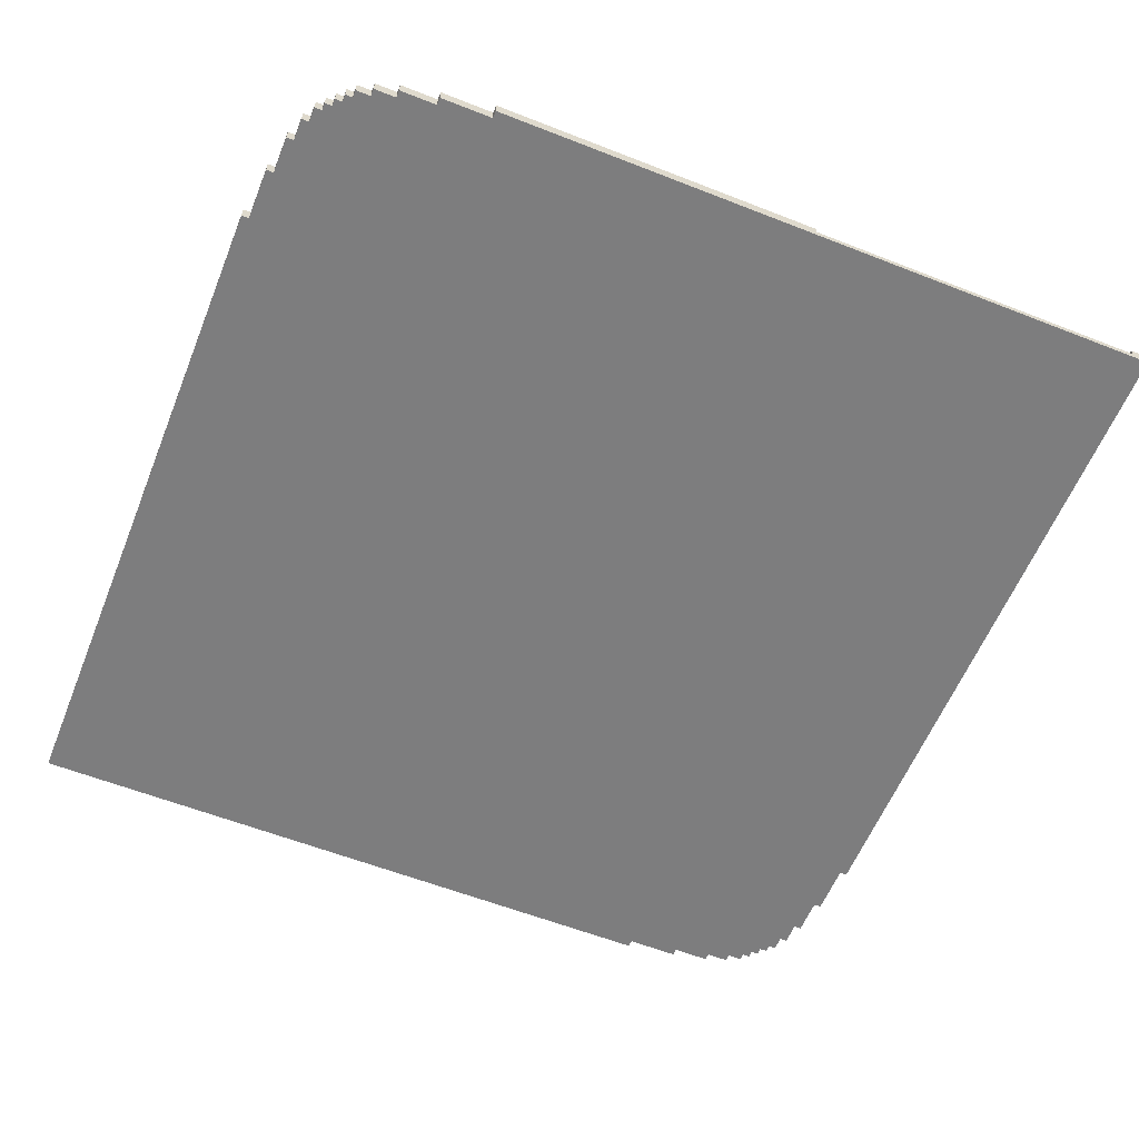
<metadata>
{"format":"obj","ext":"obj","renderer":"f3d","projection":"perspective","resolution":1024,"background":"white","views":[{"elev":-59.2,"azim":-112.0,"up":"+Y"}]}
</metadata>
<code>
o Road_Curve
v 11.2 0.1 13.9
v 11.2 0.1 13.7
v 11.2 0.1 9.1
v 11.2 0.1 4.7
v 11.2 0.2 13.7
v 11.2 0.2 9.1
v 11.2 0.3 13.9
v 11.2 0.3 13.7
v 11.2 0.3 9.1
v 11.2 0.3 4.7
v 11.3 0.1 4.7
v 11.3 0.1 4
v 11.3 0.3 4.7
v 11.3 0.3 4
v 11.4 0.1 4
v 11.4 0.1 3.5
v 11.4 0.3 4
v 11.4 0.3 3.5
v 11.5 0.1 3.5
v 11.5 0.1 3.2
v 11.5 0.3 3.5
v 11.5 0.3 3.2
v 11.6 0.1 3.2
v 11.6 0.1 3
v 11.6 0.3 3.2
v 11.6 0.3 3
v 11.7 0.1 3
v 11.7 0.1 2.9
v 11.7 0.3 3
v 11.7 0.3 2.9
v 11.8 0.1 2.9
v 11.8 0.1 2.8
v 11.8 0.3 2.9
v 11.8 0.3 2.8
v 11.9 0.1 2.8
v 11.9 0.1 2.7
v 11.9 0.3 2.8
v 11.9 0.3 2.7
v 12 0.1 2.7
v 12 0.1 2.6
v 12 0.3 2.7
v 12 0.3 2.6
v 12.2 0.1 2.6
v 12.2 0.1 2.5
v 12.2 0.3 2.6
v 12.2 0.3 2.5
v 12.5 0.1 2.5
v 12.5 0.1 2.4
v 12.5 0.3 2.5
v 12.5 0.3 2.4
v 13 0.1 2.4
v 13 0.1 2.3
v 13 0.3 2.4
v 13 0.3 2.3
v 13.7 0.1 2.3
v 13.7 0.1 2.2
v 13.7 0.3 2.3
v 13.7 0.3 2.2
v 20.4 0.2 13.7
v 20.4 0.2 13.6
v 20.4 0.3 13.7
v 20.4 0.3 13.6
v 21 0.2 13.6
v 21 0.2 13.5
v 21 0.3 13.6
v 21 0.3 13.5
v 21.5 0.2 13.5
v 21.5 0.2 13.4
v 21.5 0.3 13.5
v 21.5 0.3 13.4
v 21.8 0.2 13.4
v 21.8 0.2 13.3
v 21.8 0.3 13.4
v 21.8 0.3 13.3
v 22 0.2 13.3
v 22 0.2 13.2
v 22 0.3 13.3
v 22 0.3 13.2
v 22.1 0.2 13.2
v 22.1 0.2 13.1
v 22.1 0.3 13.2
v 22.1 0.3 13.1
v 22.2 0.2 13.1
v 22.2 0.2 13
v 22.2 0.3 13.1
v 22.2 0.3 13
v 22.3 0.2 13
v 22.3 0.2 12.8
v 22.3 0.3 13
v 22.3 0.3 12.8
v 22.4 0.2 12.8
v 22.4 0.2 12.5
v 22.4 0.3 12.8
v 22.4 0.3 12.5
v 22.5 0.2 12.5
v 22.5 0.2 12
v 22.5 0.3 12.5
v 22.5 0.3 12
v 22.6 0.2 12
v 22.6 0.2 11.4
v 22.6 0.3 12
v 22.6 0.3 11.4
v 22.7 0.2 11.4
v 22.7 0.2 2.2
v 22.7 0.3 11.4
v 22.7 0.3 2.2
v 11.4 0.2 9.1
v 11.4 0.2 4.7
v 11.4 0.3 9.1
v 11.4 0.3 4.7
v 11.5 0.2 4.7
v 11.5 0.2 4.1
v 11.5 0.3 4.7
v 11.5 0.3 4.1
v 11.6 0.2 4.1
v 11.6 0.2 3.6
v 11.6 0.3 4.1
v 11.6 0.3 3.6
v 11.7 0.2 3.6
v 11.7 0.2 3.3
v 11.7 0.3 3.6
v 11.7 0.3 3.3
v 11.8 0.2 3.3
v 11.8 0.2 3.1
v 11.8 0.3 3.3
v 11.8 0.3 3.1
v 11.9 0.2 3.1
v 11.9 0.2 3
v 11.9 0.3 3.1
v 11.9 0.3 3
v 12 0.2 3
v 12 0.2 2.9
v 12 0.3 3
v 12 0.3 2.9
v 12.1 0.2 2.9
v 12.1 0.2 2.8
v 12.1 0.3 2.9
v 12.1 0.3 2.8
v 12.3 0.2 2.8
v 12.3 0.2 2.7
v 12.3 0.3 2.8
v 12.3 0.3 2.7
v 12.6 0.2 2.7
v 12.6 0.2 2.6
v 12.6 0.3 2.7
v 12.6 0.3 2.6
v 13.1 0.2 2.6
v 13.1 0.2 2.5
v 13.1 0.3 2.6
v 13.1 0.3 2.5
v 13.7 0.2 2.5
v 13.7 0.2 2.4
v 13.7 0.3 2.5
v 13.7 0.3 2.4
v 18.1 0.2 2.4
v 18.1 0.2 2.2
v 18.1 0.3 2.4
v 18.1 0.3 2.2
v 20.4 0.1 13.9
v 20.4 0.1 13.8
v 20.4 0.3 13.9
v 20.4 0.3 13.8
v 21.1 0.1 13.8
v 21.1 0.1 13.7
v 21.1 0.3 13.8
v 21.1 0.3 13.7
v 21.6 0.1 13.7
v 21.6 0.1 13.6
v 21.6 0.3 13.7
v 21.6 0.3 13.6
v 21.9 0.1 13.6
v 21.9 0.1 13.5
v 21.9 0.3 13.6
v 21.9 0.3 13.5
v 22.1 0.1 13.5
v 22.1 0.1 13.4
v 22.1 0.3 13.5
v 22.1 0.3 13.4
v 22.2 0.1 13.4
v 22.2 0.1 13.3
v 22.2 0.3 13.4
v 22.2 0.3 13.3
v 22.3 0.1 13.3
v 22.3 0.1 13.2
v 22.3 0.3 13.3
v 22.3 0.3 13.2
v 22.4 0.1 13.2
v 22.4 0.1 13.1
v 22.4 0.3 13.2
v 22.4 0.3 13.1
v 22.5 0.1 13.1
v 22.5 0.1 12.9
v 22.5 0.3 13.1
v 22.5 0.3 12.9
v 22.6 0.1 12.9
v 22.6 0.1 12.6
v 22.6 0.3 12.9
v 22.6 0.3 12.6
v 22.7 0.1 12.6
v 22.7 0.1 12.1
v 22.7 0.3 12.6
v 22.7 0.3 12.1
v 22.8 0.1 12.1
v 22.8 0.1 11.4
v 22.8 0.3 12.1
v 22.8 0.3 11.4
v 22.9 0.1 11.4
v 22.9 0.1 2.2
v 22.9 0.3 11.4
v 22.9 0.3 2.2
v 11.2 0.1 13.9
v 11.2 0.3 13.9
v 20.4 0.1 13.9
v 20.4 0.3 13.9
v 20.4 0.1 13.8
v 20.4 0.3 13.8
v 21.1 0.1 13.8
v 21.1 0.3 13.8
v 21.1 0.1 13.7
v 21.1 0.3 13.7
v 21.6 0.1 13.7
v 21.6 0.3 13.7
v 21.6 0.1 13.6
v 21.6 0.3 13.6
v 21.9 0.1 13.6
v 21.9 0.3 13.6
v 21.9 0.1 13.5
v 21.9 0.3 13.5
v 22.1 0.1 13.5
v 22.1 0.3 13.5
v 22.1 0.1 13.4
v 22.1 0.3 13.4
v 22.2 0.1 13.4
v 22.2 0.3 13.4
v 22.2 0.1 13.3
v 22.2 0.3 13.3
v 22.3 0.1 13.3
v 22.3 0.3 13.3
v 22.3 0.1 13.2
v 22.3 0.3 13.2
v 22.4 0.1 13.2
v 22.4 0.3 13.2
v 22.4 0.1 13.1
v 22.4 0.3 13.1
v 22.5 0.1 13.1
v 22.5 0.3 13.1
v 22.5 0.1 12.9
v 22.5 0.3 12.9
v 22.6 0.1 12.9
v 22.6 0.3 12.9
v 22.6 0.1 12.6
v 22.6 0.3 12.6
v 22.7 0.1 12.6
v 22.7 0.3 12.6
v 22.7 0.1 12.1
v 22.7 0.3 12.1
v 22.8 0.1 12.1
v 22.8 0.3 12.1
v 22.8 0.1 11.4
v 22.8 0.3 11.4
v 22.9 0.1 11.4
v 22.9 0.3 11.4
v 11.2 0.2 9.1
v 11.2 0.3 9.1
v 11.4 0.2 9.1
v 11.4 0.3 9.1
v 11.4 0.2 4.7
v 11.4 0.3 4.7
v 11.5 0.2 4.7
v 11.5 0.3 4.7
v 11.5 0.2 4.1
v 11.5 0.3 4.1
v 11.6 0.2 4.1
v 11.6 0.3 4.1
v 11.6 0.2 3.6
v 11.6 0.3 3.6
v 11.7 0.2 3.6
v 11.7 0.3 3.6
v 11.7 0.2 3.3
v 11.7 0.3 3.3
v 11.8 0.2 3.3
v 11.8 0.3 3.3
v 11.8 0.2 3.1
v 11.8 0.3 3.1
v 11.9 0.2 3.1
v 11.9 0.3 3.1
v 11.9 0.2 3
v 11.9 0.3 3
v 12 0.2 3
v 12 0.3 3
v 12 0.2 2.9
v 12 0.3 2.9
v 12.1 0.2 2.9
v 12.1 0.3 2.9
v 12.1 0.2 2.8
v 12.1 0.3 2.8
v 12.3 0.2 2.8
v 12.3 0.3 2.8
v 12.3 0.2 2.7
v 12.3 0.3 2.7
v 12.6 0.2 2.7
v 12.6 0.3 2.7
v 12.6 0.2 2.6
v 12.6 0.3 2.6
v 13.1 0.2 2.6
v 13.1 0.3 2.6
v 13.1 0.2 2.5
v 13.1 0.3 2.5
v 13.7 0.2 2.5
v 13.7 0.3 2.5
v 13.7 0.2 2.4
v 13.7 0.3 2.4
v 18.1 0.2 2.4
v 18.1 0.3 2.4
v 11.2 0.2 13.7
v 11.2 0.3 13.7
v 20.4 0.2 13.7
v 20.4 0.3 13.7
v 20.4 0.2 13.6
v 20.4 0.3 13.6
v 21 0.2 13.6
v 21 0.3 13.6
v 21 0.2 13.5
v 21 0.3 13.5
v 21.5 0.2 13.5
v 21.5 0.3 13.5
v 21.5 0.2 13.4
v 21.5 0.3 13.4
v 21.8 0.2 13.4
v 21.8 0.3 13.4
v 21.8 0.2 13.3
v 21.8 0.3 13.3
v 22 0.2 13.3
v 22 0.3 13.3
v 22 0.2 13.2
v 22 0.3 13.2
v 22.1 0.2 13.2
v 22.1 0.3 13.2
v 22.1 0.2 13.1
v 22.1 0.3 13.1
v 22.2 0.2 13.1
v 22.2 0.3 13.1
v 22.2 0.2 13
v 22.2 0.3 13
v 22.3 0.2 13
v 22.3 0.3 13
v 22.3 0.2 12.8
v 22.3 0.3 12.8
v 22.4 0.2 12.8
v 22.4 0.3 12.8
v 22.4 0.2 12.5
v 22.4 0.3 12.5
v 22.5 0.2 12.5
v 22.5 0.3 12.5
v 22.5 0.2 12
v 22.5 0.3 12
v 22.6 0.2 12
v 22.6 0.3 12
v 22.6 0.2 11.4
v 22.6 0.3 11.4
v 22.7 0.2 11.4
v 22.7 0.3 11.4
v 11.2 0.1 4.7
v 11.2 0.3 4.7
v 11.3 0.1 4.7
v 11.3 0.3 4.7
v 11.3 0.1 4
v 11.3 0.3 4
v 11.4 0.1 4
v 11.4 0.3 4
v 11.4 0.1 3.5
v 11.4 0.3 3.5
v 11.5 0.1 3.5
v 11.5 0.3 3.5
v 11.5 0.1 3.2
v 11.5 0.3 3.2
v 11.6 0.1 3.2
v 11.6 0.3 3.2
v 11.6 0.1 3
v 11.6 0.3 3
v 11.7 0.1 3
v 11.7 0.3 3
v 11.7 0.1 2.9
v 11.7 0.3 2.9
v 11.8 0.1 2.9
v 11.8 0.3 2.9
v 11.8 0.1 2.8
v 11.8 0.3 2.8
v 11.9 0.1 2.8
v 11.9 0.3 2.8
v 11.9 0.1 2.7
v 11.9 0.3 2.7
v 12 0.1 2.7
v 12 0.3 2.7
v 12 0.1 2.6
v 12 0.3 2.6
v 12.2 0.1 2.6
v 12.2 0.3 2.6
v 12.2 0.1 2.5
v 12.2 0.3 2.5
v 12.5 0.1 2.5
v 12.5 0.3 2.5
v 12.5 0.1 2.4
v 12.5 0.3 2.4
v 13 0.1 2.4
v 13 0.3 2.4
v 13 0.1 2.3
v 13 0.3 2.3
v 13.7 0.1 2.3
v 13.7 0.3 2.3
v 13.7 0.1 2.2
v 13.7 0.3 2.2
v 18.1 0.1 2.2
v 18.1 0.2 2.2
v 18.1 0.3 2.2
v 22.7 0.1 2.2
v 22.7 0.2 2.2
v 22.7 0.3 2.2
v 22.9 0.1 2.2
v 22.9 0.3 2.2
v 11.2 0.1 13.9
v 20.4 0.1 13.9
v 20.4 0.1 13.8
v 21.1 0.1 13.8
v 11.2 0.1 13.7
v 21 0.1 13.7
v 21.1 0.1 13.7
v 21.6 0.1 13.7
v 21 0.1 13.6
v 21.5 0.1 13.6
v 21.6 0.1 13.6
v 21.9 0.1 13.6
v 21.5 0.1 13.5
v 21.7 0.1 13.5
v 21.9 0.1 13.5
v 22.1 0.1 13.5
v 21.7 0.1 13.4
v 22.1 0.1 13.4
v 22.2 0.1 13.4
v 22.2 0.1 13.3
v 22.3 0.1 13.3
v 22.3 0.1 13.2
v 22.4 0.1 13.2
v 22.1 0.1 13.1
v 22.4 0.1 13.1
v 22.5 0.1 13.1
v 22.5 0.1 12.9
v 22.6 0.1 12.9
v 22.4 0.1 12.8
v 22.5 0.1 12.8
v 22.6 0.1 12.6
v 22.7 0.1 12.6
v 22.5 0.1 12.5
v 22.6 0.1 12.5
v 22.7 0.1 12.1
v 22.8 0.1 12.1
v 22.6 0.1 12
v 22.7 0.1 12
v 22.8 0.1 11.4
v 22.9 0.1 11.4
v 11.2 0.1 9.1
v 11.4 0.1 9.1
v 11.2 0.1 4.7
v 11.3 0.1 4.7
v 11.4 0.1 4.1
v 11.5 0.1 4.1
v 11.3 0.1 4
v 11.4 0.1 4
v 11.5 0.1 3.6
v 11.6 0.1 3.6
v 11.4 0.1 3.5
v 11.5 0.1 3.5
v 11.6 0.1 3.3
v 11.7 0.1 3.3
v 11.5 0.1 3.2
v 11.6 0.1 3.2
v 11.6 0.1 3
v 11.7 0.1 3
v 12 0.1 3
v 11.7 0.1 2.9
v 11.8 0.1 2.9
v 11.8 0.1 2.8
v 11.9 0.1 2.8
v 11.9 0.1 2.7
v 12 0.1 2.7
v 12.4 0.1 2.7
v 12 0.1 2.6
v 12.2 0.1 2.6
v 12.4 0.1 2.6
v 12.6 0.1 2.6
v 12.2 0.1 2.5
v 12.5 0.1 2.5
v 12.6 0.1 2.5
v 13.1 0.1 2.5
v 12.5 0.1 2.4
v 13 0.1 2.4
v 13.1 0.1 2.4
v 18.1 0.1 2.4
v 13 0.1 2.3
v 13.7 0.1 2.3
v 13.7 0.1 2.2
v 18.1 0.1 2.2
v 22.7 0.1 2.2
v 22.9 0.1 2.2
v 11.2 0.2 13.7
v 20.4 0.2 13.7
v 20.4 0.2 13.6
v 21 0.2 13.6
v 21 0.2 13.5
v 21.5 0.2 13.5
v 21.5 0.2 13.4
v 21.8 0.2 13.4
v 21.8 0.2 13.3
v 22 0.2 13.3
v 22 0.2 13.2
v 22.1 0.2 13.2
v 22.1 0.2 13.1
v 22.2 0.2 13.1
v 22.2 0.2 13
v 22.3 0.2 13
v 22.3 0.2 12.8
v 22.4 0.2 12.8
v 22.4 0.2 12.5
v 22.5 0.2 12.5
v 22.5 0.2 12
v 22.6 0.2 12
v 22.6 0.2 11.4
v 22.7 0.2 11.4
v 11.2 0.2 9.1
v 11.4 0.2 9.1
v 11.4 0.2 4.7
v 11.5 0.2 4.7
v 11.5 0.2 4.1
v 11.6 0.2 4.1
v 11.6 0.2 3.6
v 11.7 0.2 3.6
v 11.7 0.2 3.3
v 11.8 0.2 3.3
v 11.8 0.2 3.1
v 11.9 0.2 3.1
v 11.9 0.2 3
v 12 0.2 3
v 12 0.2 2.9
v 12.1 0.2 2.9
v 12.1 0.2 2.8
v 12.3 0.2 2.8
v 12.3 0.2 2.7
v 12.6 0.2 2.7
v 12.6 0.2 2.6
v 13.1 0.2 2.6
v 13.1 0.2 2.5
v 13.7 0.2 2.5
v 13.7 0.2 2.4
v 18.1 0.2 2.4
v 18.1 0.2 2.2
v 22.7 0.2 2.2
v 11.2 0.3 13.9
v 20.4 0.3 13.9
v 20.4 0.3 13.8
v 21.1 0.3 13.8
v 11.2 0.3 13.7
v 20.4 0.3 13.7
v 21.1 0.3 13.7
v 21.6 0.3 13.7
v 20.4 0.3 13.6
v 21 0.3 13.6
v 21.6 0.3 13.6
v 21.9 0.3 13.6
v 21 0.3 13.5
v 21.5 0.3 13.5
v 21.9 0.3 13.5
v 22.1 0.3 13.5
v 21.5 0.3 13.4
v 21.8 0.3 13.4
v 22.1 0.3 13.4
v 22.2 0.3 13.4
v 21.8 0.3 13.3
v 22 0.3 13.3
v 22.2 0.3 13.3
v 22.3 0.3 13.3
v 22 0.3 13.2
v 22.1 0.3 13.2
v 22.3 0.3 13.2
v 22.4 0.3 13.2
v 22.1 0.3 13.1
v 22.2 0.3 13.1
v 22.4 0.3 13.1
v 22.5 0.3 13.1
v 22.2 0.3 13
v 22.3 0.3 13
v 22.5 0.3 12.9
v 22.6 0.3 12.9
v 22.3 0.3 12.8
v 22.4 0.3 12.8
v 22.6 0.3 12.6
v 22.7 0.3 12.6
v 22.4 0.3 12.5
v 22.5 0.3 12.5
v 22.7 0.3 12.1
v 22.8 0.3 12.1
v 22.5 0.3 12
v 22.6 0.3 12
v 22.6 0.3 11.4
v 22.7 0.3 11.4
v 22.8 0.3 11.4
v 22.9 0.3 11.4
v 11.2 0.3 9.1
v 11.4 0.3 9.1
v 11.2 0.3 4.7
v 11.3 0.3 4.7
v 11.4 0.3 4.7
v 11.5 0.3 4.7
v 11.5 0.3 4.1
v 11.6 0.3 4.1
v 11.3 0.3 4
v 11.4 0.3 4
v 11.6 0.3 3.6
v 11.7 0.3 3.6
v 11.4 0.3 3.5
v 11.5 0.3 3.5
v 11.7 0.3 3.3
v 11.8 0.3 3.3
v 11.5 0.3 3.2
v 11.6 0.3 3.2
v 11.8 0.3 3.1
v 11.9 0.3 3.1
v 11.6 0.3 3
v 11.7 0.3 3
v 11.9 0.3 3
v 12 0.3 3
v 11.7 0.3 2.9
v 11.8 0.3 2.9
v 12 0.3 2.9
v 12.1 0.3 2.9
v 11.8 0.3 2.8
v 11.9 0.3 2.8
v 12.1 0.3 2.8
v 12.3 0.3 2.8
v 11.9 0.3 2.7
v 12 0.3 2.7
v 12.3 0.3 2.7
v 12.6 0.3 2.7
v 12 0.3 2.6
v 12.2 0.3 2.6
v 12.6 0.3 2.6
v 13.1 0.3 2.6
v 12.2 0.3 2.5
v 12.5 0.3 2.5
v 13.1 0.3 2.5
v 13.7 0.3 2.5
v 12.5 0.3 2.4
v 13 0.3 2.4
v 13.7 0.3 2.4
v 18.1 0.3 2.4
v 13 0.3 2.3
v 13.7 0.3 2.3
v 13.7 0.3 2.2
v 18.1 0.3 2.2
v 22.7 0.3 2.2
v 22.9 0.3 2.2
f 5 2 1
f 5 3 2
f 6 4 3
f 6 3 5
f 7 5 1
f 8 5 7
f 9 4 6
f 10 4 9
f 13 12 11
f 14 12 13
f 17 16 15
f 18 16 17
f 21 20 19
f 22 20 21
f 25 24 23
f 26 24 25
f 29 28 27
f 30 28 29
f 33 32 31
f 34 32 33
f 37 36 35
f 38 36 37
f 41 40 39
f 42 40 41
f 45 44 43
f 46 44 45
f 49 48 47
f 50 48 49
f 53 52 51
f 54 52 53
f 57 56 55
f 58 56 57
f 61 60 59
f 62 60 61
f 65 64 63
f 66 64 65
f 69 68 67
f 70 68 69
f 73 72 71
f 74 72 73
f 77 76 75
f 78 76 77
f 81 80 79
f 82 80 81
f 85 84 83
f 86 84 85
f 89 88 87
f 90 88 89
f 93 92 91
f 94 92 93
f 97 96 95
f 98 96 97
f 101 100 99
f 102 100 101
f 105 104 103
f 106 104 105
f 107 108 109
f 109 108 110
f 111 112 113
f 113 112 114
f 115 116 117
f 117 116 118
f 119 120 121
f 121 120 122
f 123 124 125
f 125 124 126
f 127 128 129
f 129 128 130
f 131 132 133
f 133 132 134
f 135 136 137
f 137 136 138
f 139 140 141
f 141 140 142
f 143 144 145
f 145 144 146
f 147 148 149
f 149 148 150
f 151 152 153
f 153 152 154
f 155 156 157
f 157 156 158
f 159 160 161
f 161 160 162
f 163 164 165
f 165 164 166
f 167 168 169
f 169 168 170
f 171 172 173
f 173 172 174
f 175 176 177
f 177 176 178
f 179 180 181
f 181 180 182
f 183 184 185
f 185 184 186
f 187 188 189
f 189 188 190
f 191 192 193
f 193 192 194
f 195 196 197
f 197 196 198
f 199 200 201
f 201 200 202
f 203 204 205
f 205 204 206
f 207 208 209
f 209 208 210
f 213 212 211
f 214 212 213
f 217 216 215
f 218 216 217
f 221 220 219
f 222 220 221
f 225 224 223
f 226 224 225
f 229 228 227
f 230 228 229
f 233 232 231
f 234 232 233
f 237 236 235
f 238 236 237
f 241 240 239
f 242 240 241
f 245 244 243
f 246 244 245
f 249 248 247
f 250 248 249
f 253 252 251
f 254 252 253
f 257 256 255
f 258 256 257
f 261 260 259
f 262 260 261
f 265 264 263
f 266 264 265
f 269 268 267
f 270 268 269
f 273 272 271
f 274 272 273
f 277 276 275
f 278 276 277
f 281 280 279
f 282 280 281
f 285 284 283
f 286 284 285
f 289 288 287
f 290 288 289
f 293 292 291
f 294 292 293
f 297 296 295
f 298 296 297
f 301 300 299
f 302 300 301
f 305 304 303
f 306 304 305
f 309 308 307
f 310 308 309
f 313 312 311
f 314 312 313
f 315 316 317
f 317 316 318
f 319 320 321
f 321 320 322
f 323 324 325
f 325 324 326
f 327 328 329
f 329 328 330
f 331 332 333
f 333 332 334
f 335 336 337
f 337 336 338
f 339 340 341
f 341 340 342
f 343 344 345
f 345 344 346
f 347 348 349
f 349 348 350
f 351 352 353
f 353 352 354
f 355 356 357
f 357 356 358
f 359 360 361
f 361 360 362
f 363 364 365
f 365 364 366
f 367 368 369
f 369 368 370
f 371 372 373
f 373 372 374
f 375 376 377
f 377 376 378
f 379 380 381
f 381 380 382
f 383 384 385
f 385 384 386
f 387 388 389
f 389 388 390
f 391 392 393
f 393 392 394
f 395 396 397
f 397 396 398
f 399 400 401
f 401 400 402
f 403 404 405
f 405 404 406
f 407 408 409
f 409 408 410
f 411 412 413
f 413 412 414
f 414 412 415
f 413 414 416
f 416 414 417
f 416 417 419
f 417 418 419
f 419 418 420
f 423 422 421
f 425 423 421
f 425 424 423
f 426 424 425
f 427 424 426
f 429 426 425
f 429 428 427
f 429 427 426
f 430 428 429
f 431 428 430
f 433 430 429
f 433 432 431
f 433 431 430
f 434 432 433
f 435 432 434
f 437 434 433
f 437 436 435
f 437 435 434
f 438 436 437
f 440 439 438
f 442 441 440
f 444 438 437
f 444 443 442
f 444 442 440
f 444 440 438
f 445 443 444
f 447 446 445
f 449 445 444
f 449 448 447
f 449 447 445
f 450 448 449
f 451 448 450
f 453 450 449
f 453 452 451
f 453 451 450
f 454 452 453
f 455 452 454
f 457 454 453
f 457 456 455
f 457 455 454
f 458 456 457
f 459 456 458
f 461 429 425
f 461 433 429
f 461 437 433
f 461 458 457
f 461 457 453
f 461 453 449
f 461 449 444
f 461 444 437
f 462 458 461
f 463 462 461
f 464 462 463
f 465 458 462
f 465 462 464
f 466 458 465
f 467 465 464
f 467 466 465
f 468 466 467
f 469 458 466
f 469 466 468
f 470 458 469
f 471 469 468
f 471 470 469
f 472 470 471
f 473 458 470
f 473 470 472
f 474 458 473
f 475 473 472
f 475 474 473
f 476 474 475
f 477 474 476
f 478 458 474
f 478 474 477
f 479 458 478
f 480 479 478
f 481 479 480
f 482 479 481
f 483 479 482
f 484 479 483
f 485 458 479
f 485 479 484
f 486 458 485
f 487 486 485
f 488 486 487
f 489 458 486
f 489 486 488
f 490 458 489
f 491 489 488
f 491 490 489
f 492 490 491
f 493 458 490
f 493 490 492
f 494 458 493
f 495 493 492
f 495 494 493
f 496 494 495
f 497 458 494
f 497 494 496
f 498 458 497
f 499 497 496
f 499 498 497
f 500 498 499
f 501 498 500
f 502 458 498
f 502 498 501
f 503 460 459
f 503 458 502
f 503 459 458
f 504 460 503
f 505 506 507
f 507 508 509
f 509 510 511
f 511 512 513
f 513 514 515
f 515 516 517
f 517 518 519
f 519 520 521
f 521 522 523
f 523 524 525
f 525 526 527
f 505 507 529
f 527 528 529
f 525 527 529
f 523 525 529
f 521 523 529
f 519 521 529
f 517 519 529
f 515 517 529
f 513 515 529
f 511 513 529
f 509 511 529
f 507 509 529
f 529 528 530
f 530 528 531
f 531 528 532
f 532 528 533
f 533 528 534
f 534 528 535
f 535 528 536
f 536 528 537
f 537 528 538
f 538 528 539
f 539 528 540
f 540 528 541
f 541 528 542
f 542 528 543
f 543 528 544
f 544 528 545
f 545 528 546
f 546 528 547
f 547 528 548
f 548 528 549
f 549 528 550
f 550 528 551
f 551 528 552
f 552 528 553
f 553 528 554
f 554 528 555
f 555 528 556
f 557 558 559
f 557 559 561
f 559 560 561
f 561 560 562
f 562 560 563
f 563 564 565
f 562 563 565
f 565 564 566
f 566 564 567
f 567 568 569
f 566 567 569
f 569 568 570
f 570 568 571
f 571 572 573
f 570 571 573
f 573 572 574
f 574 572 575
f 575 576 577
f 574 575 577
f 577 576 578
f 578 576 579
f 579 580 581
f 578 579 581
f 581 580 582
f 582 580 583
f 583 584 585
f 582 583 585
f 585 584 586
f 586 584 587
f 587 588 589
f 586 587 589
f 589 588 590
f 590 588 591
f 590 591 593
f 591 592 593
f 593 592 594
f 594 592 595
f 594 595 597
f 595 596 597
f 597 596 598
f 598 596 599
f 598 599 601
f 599 600 601
f 601 600 602
f 602 600 603
f 603 600 604
f 604 600 605
f 607 608 609
f 609 608 610
f 610 608 611
f 611 612 613
f 610 611 613
f 610 613 615
f 613 614 615
f 615 614 616
f 616 614 617
f 616 617 619
f 617 618 619
f 619 618 620
f 620 618 621
f 620 621 623
f 621 622 623
f 623 622 624
f 624 622 625
f 624 625 627
f 625 626 627
f 627 626 628
f 628 626 629
f 629 630 631
f 628 629 631
f 631 630 632
f 632 630 633
f 633 634 635
f 632 633 635
f 635 634 636
f 636 634 637
f 637 638 639
f 636 637 639
f 639 638 640
f 640 638 641
f 641 642 643
f 640 641 643
f 643 642 644
f 644 642 645
f 645 646 647
f 644 645 647
f 647 646 648
f 648 646 649
f 649 650 651
f 648 649 651
f 651 650 652
f 652 650 653
f 653 654 655
f 652 653 655
f 655 654 656
f 656 654 657
f 657 654 658
f 605 606 659
f 604 605 659
f 659 606 660

</code>
